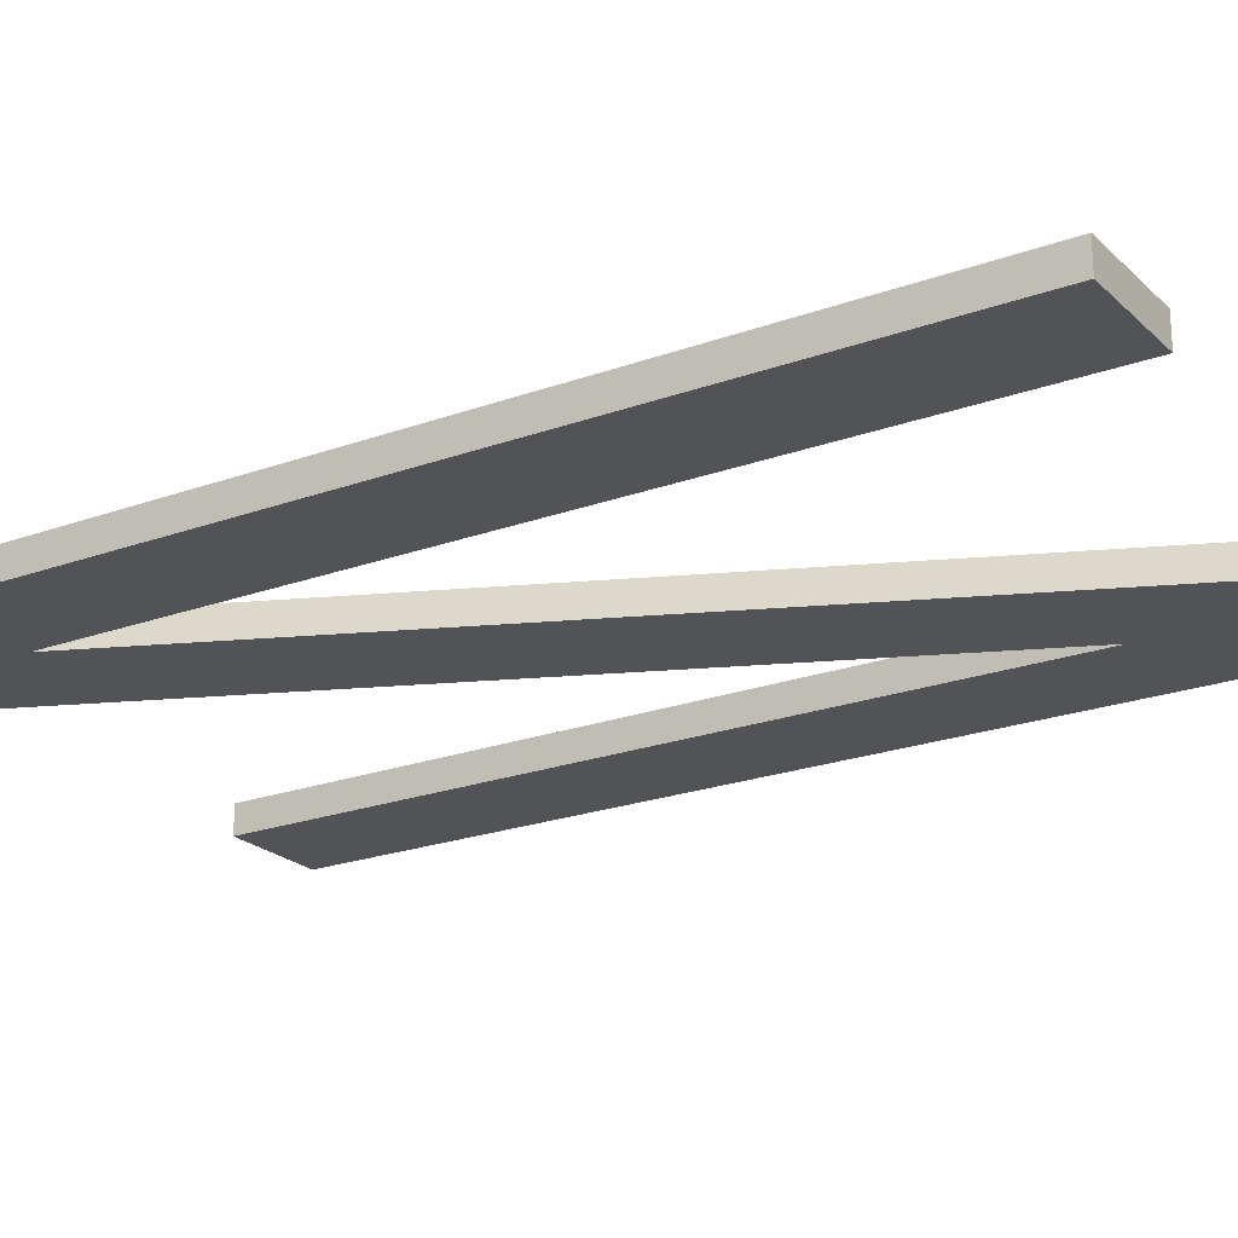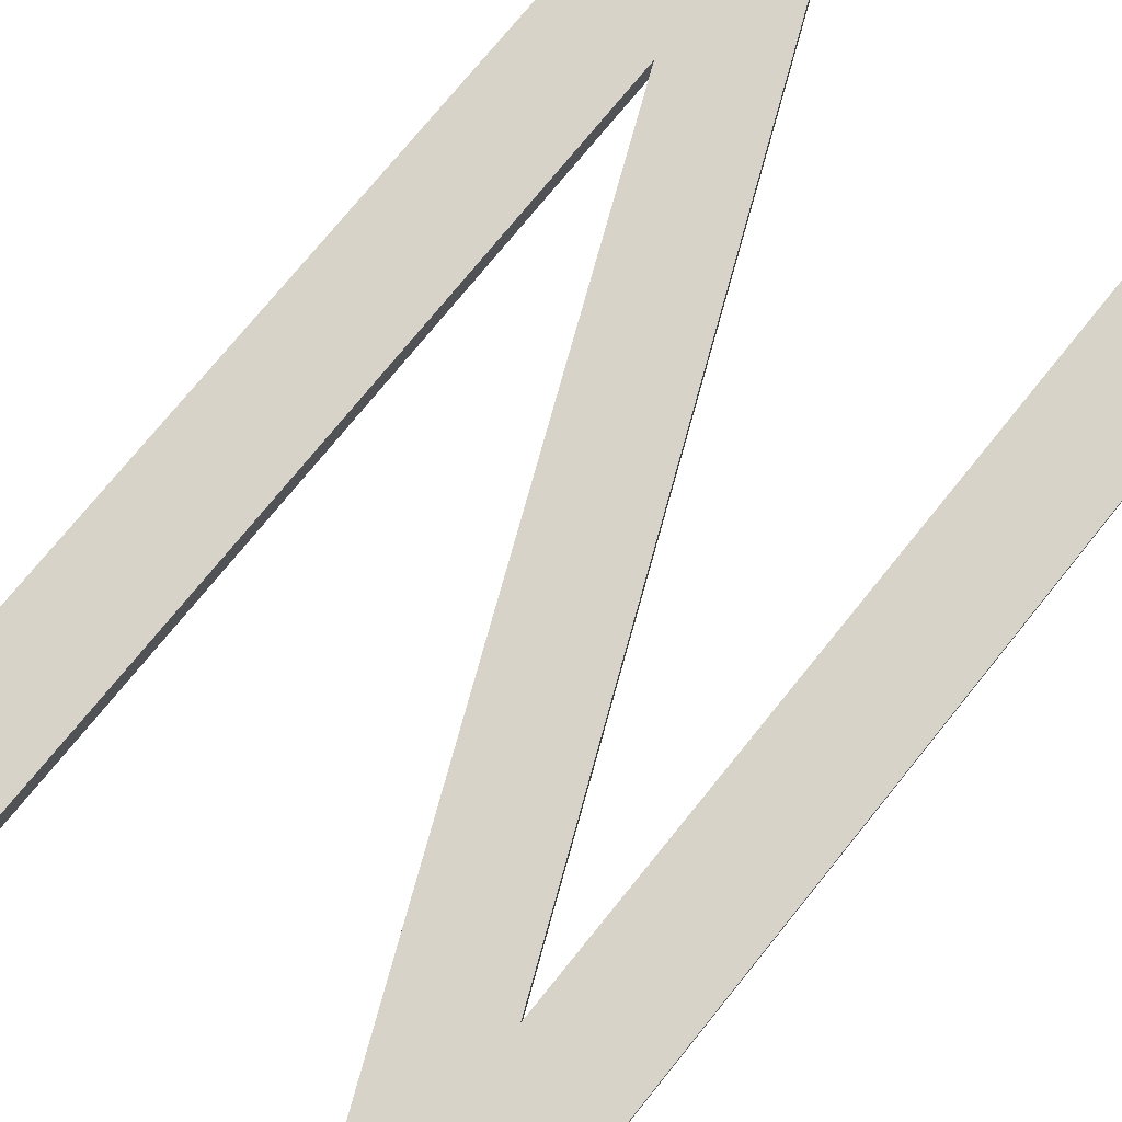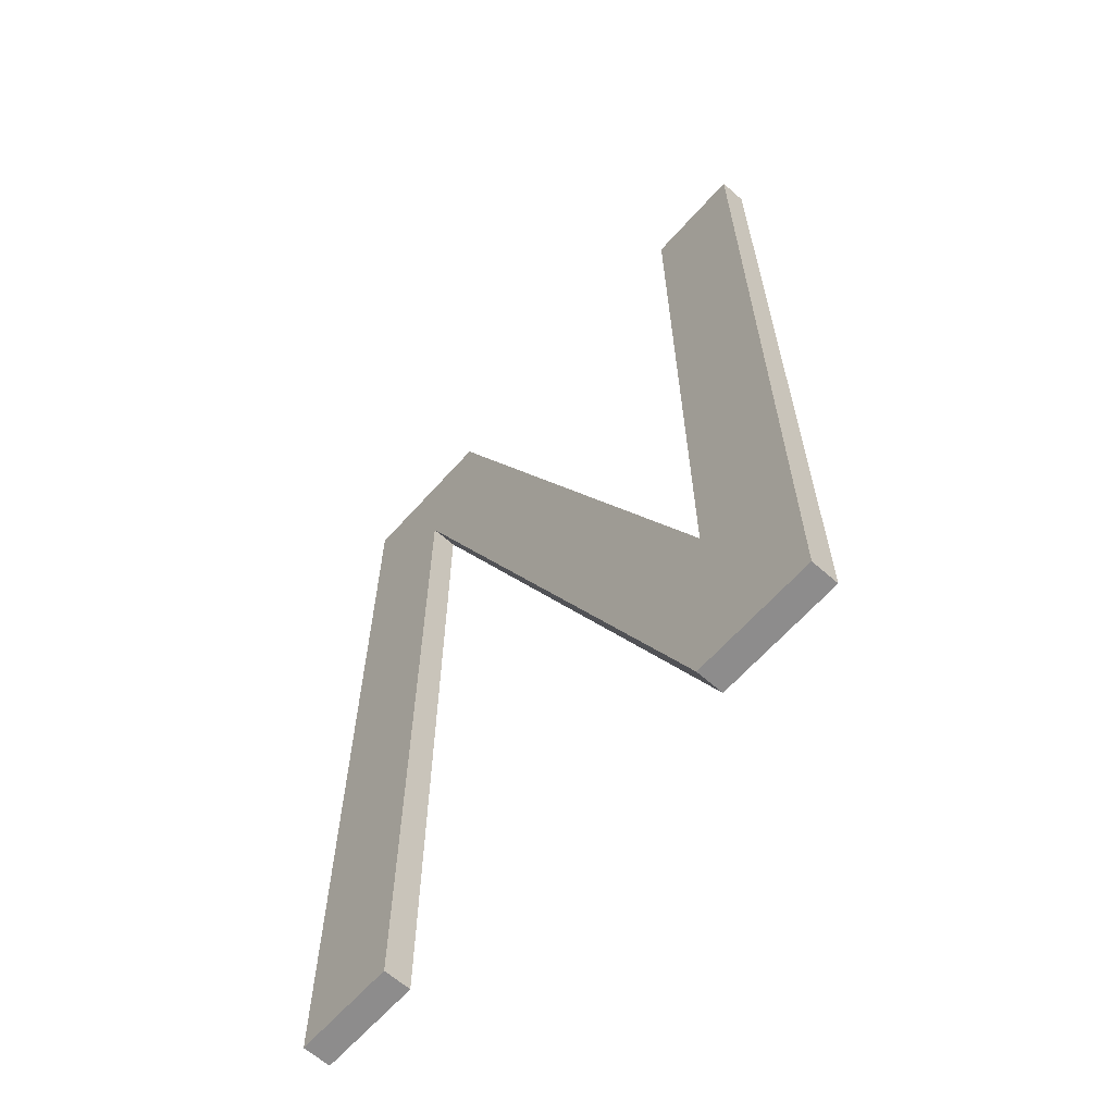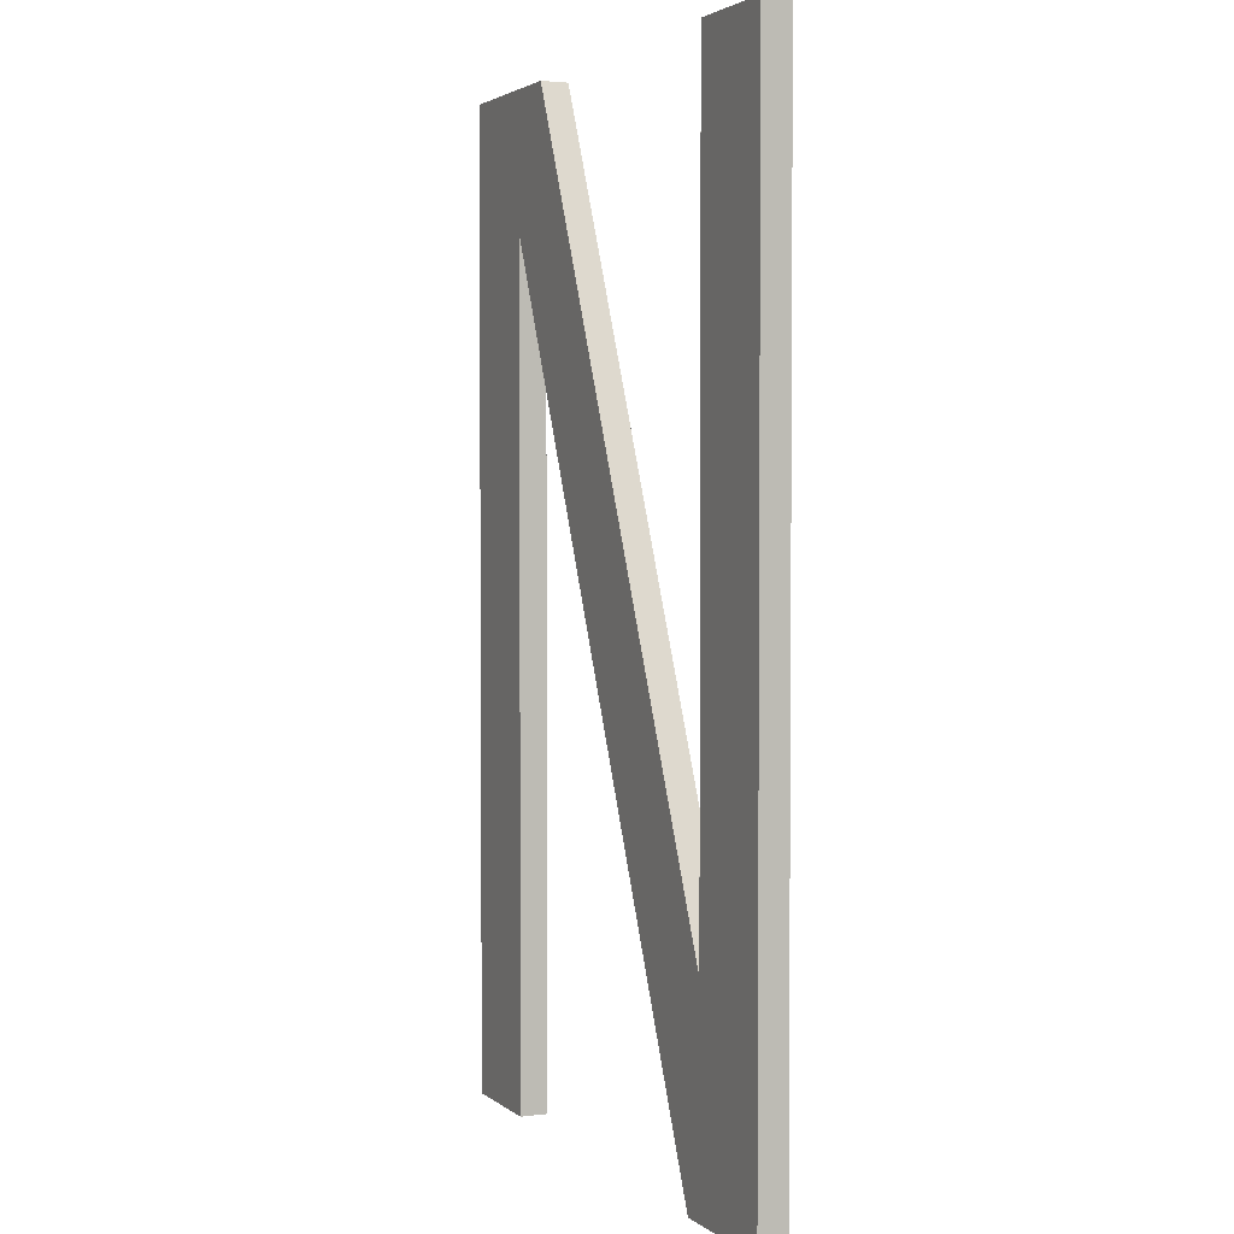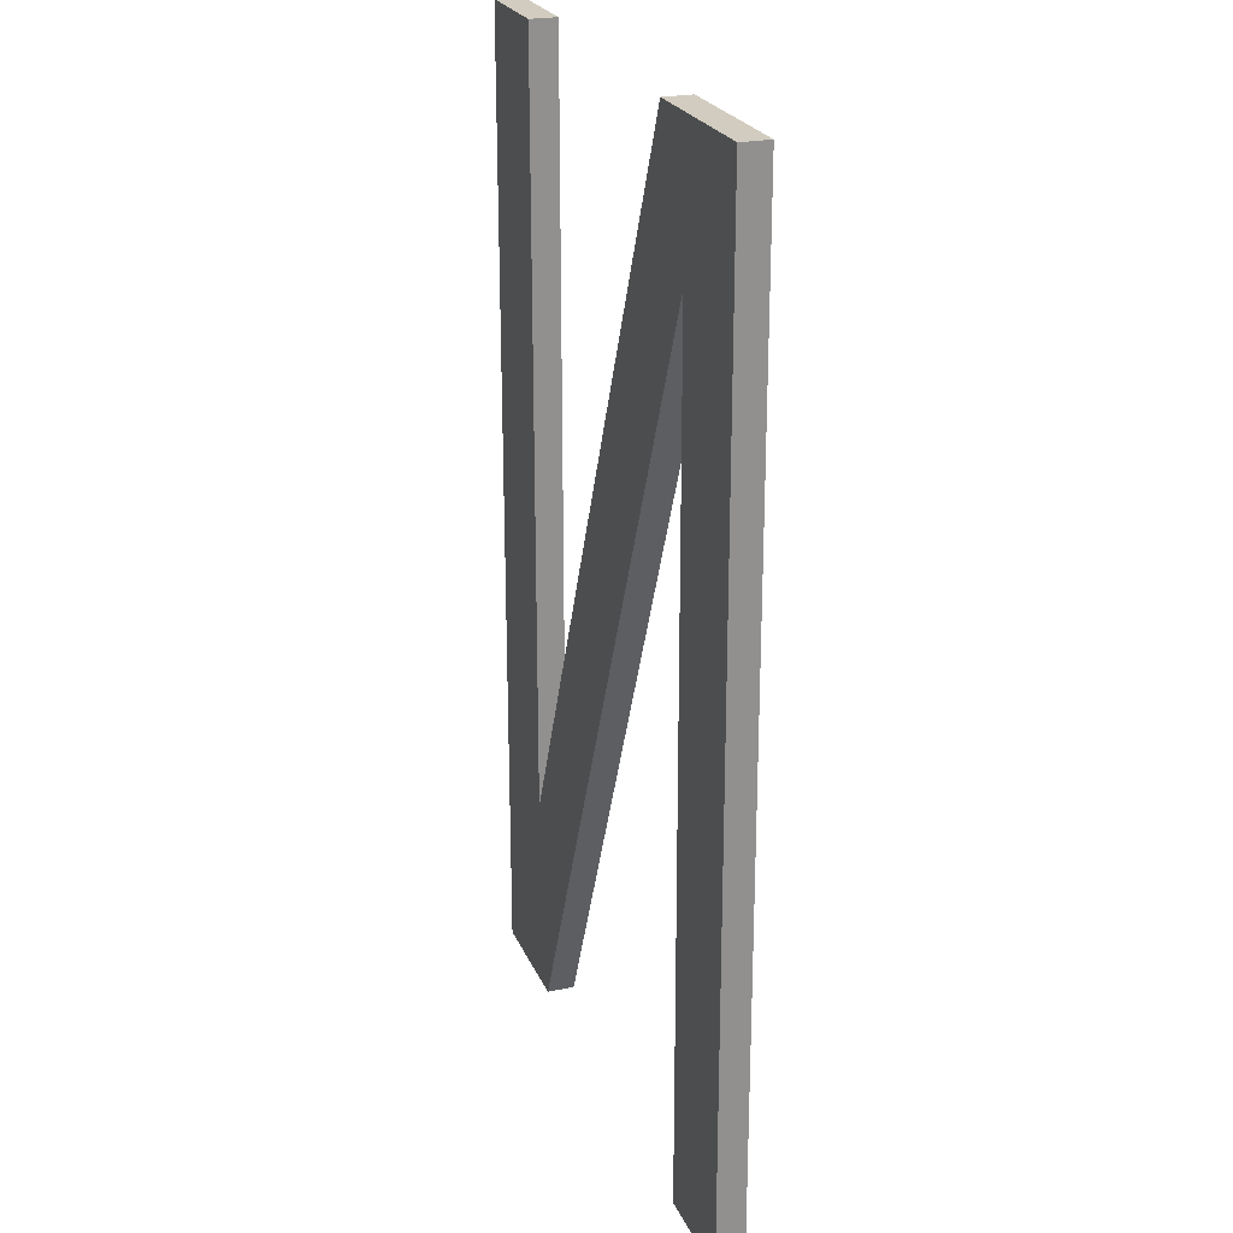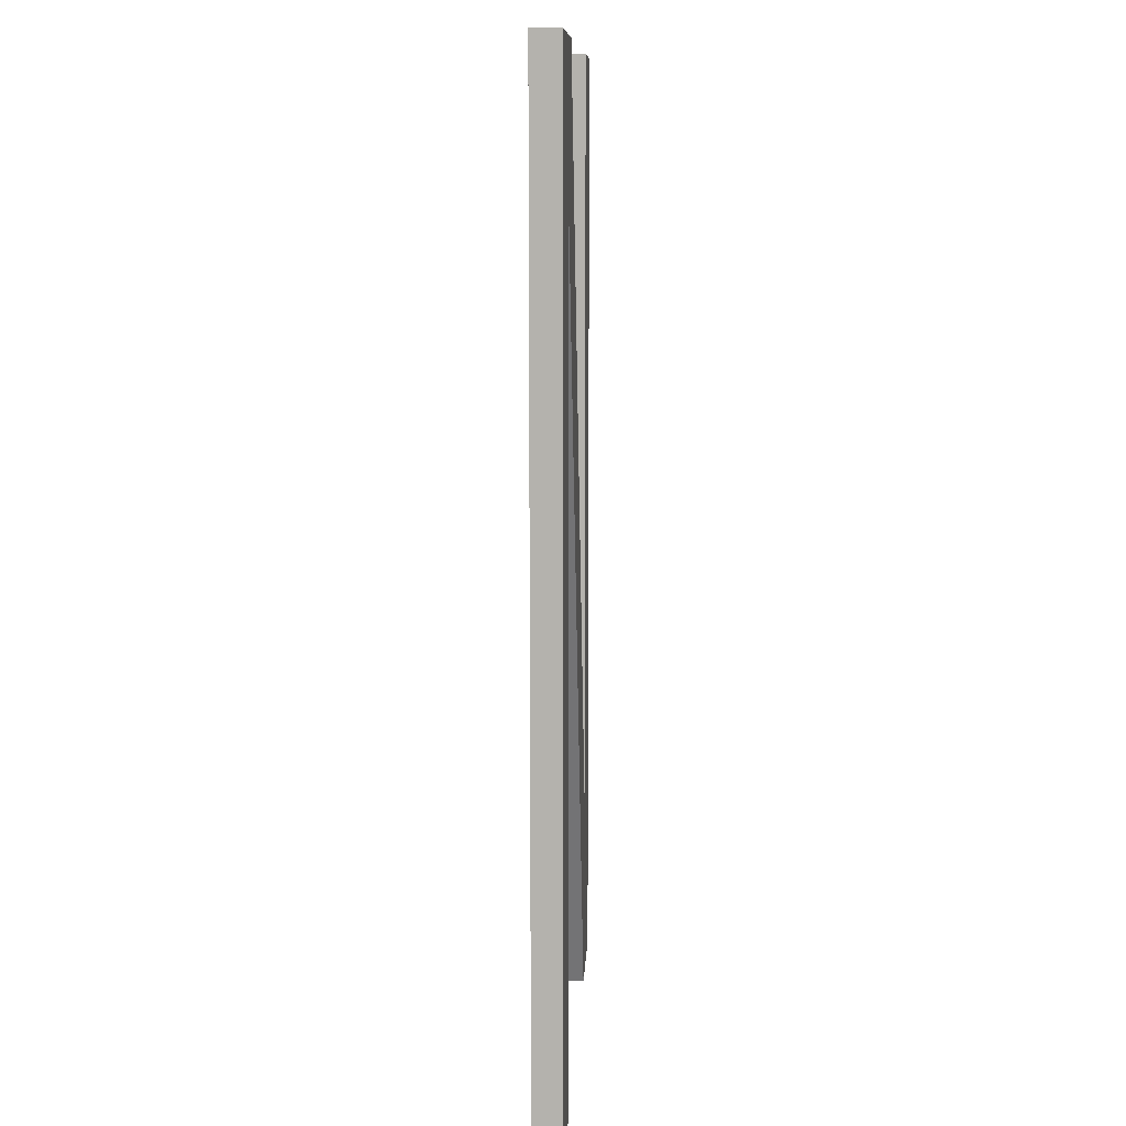
<metadata>
{"format":"obj","ext":"obj","renderer":"f3d","projection":"perspective","resolution":1024,"background":"white","views":[{"elev":-22.1,"azim":-57.5,"up":"+Z"},{"elev":76.0,"azim":39.1,"up":"+Z"},{"elev":-64.3,"azim":48.3,"up":"+Y"},{"elev":2.8,"azim":65.8,"up":"+Y"},{"elev":23.8,"azim":-109.1,"up":"+Y"},{"elev":10.1,"azim":-87.3,"up":"+Y"}]}
</metadata>
<code>
o mesh2/mesh2-geometry#mesh2-geometry
v 0.03772 -0.02068 0.06727
v 0.03772 -0.08154 0.06727
v 0.04587 -0.02068 0.06727
v 0.03772 -0.02068 0.06509
v 0.04587 -0.09754 0.06727
v 0.03772 -0.08154 0.06509
v 0.03609 -0.09754 0.06727
v 0.04587 -0.09754 0.06509
v 0.04587 -0.02068 0.06509
v 0.01135 -0.02068 0.06727
v 0.01135 -0.02068 0.06509
v 0.03609 -0.09754 0.06509
v 0.007127 -0.03126 0.06727
v -0.001016 -0.02068 0.06509
v -0.001016 -0.02068 0.06727
v 0.007127 -0.03126 0.06509
v -0.001016 -0.09754 0.06727
v 0.007127 -0.09754 0.06509
v 0.007127 -0.09754 0.06727
v -0.001016 -0.09754 0.06509
f 1 2 3
f 3 2 1
f 1 4 2
f 2 4 1
f 3 2 5
f 5 2 3
f 1 3 4
f 4 3 1
f 6 2 4
f 4 2 6
f 5 2 7
f 7 2 5
f 5 8 3
f 3 8 5
f 9 4 3
f 3 4 9
f 2 6 10
f 10 6 2
f 4 8 6
f 6 8 4
f 2 10 7
f 7 10 2
f 5 7 8
f 8 7 5
f 9 3 8
f 8 3 9
f 9 8 4
f 4 8 9
f 11 10 6
f 6 10 11
f 8 12 6
f 6 12 8
f 7 10 13
f 13 10 7
f 12 8 7
f 7 8 12
f 11 14 10
f 10 14 11
f 6 12 11
f 11 12 6
f 10 15 13
f 13 15 10
f 13 16 7
f 7 16 13
f 12 7 16
f 16 7 12
f 11 16 14
f 14 16 11
f 15 10 14
f 14 10 15
f 12 16 11
f 11 16 12
f 17 13 15
f 15 13 17
f 16 13 18
f 18 13 16
f 16 18 14
f 14 18 16
f 15 14 17
f 17 14 15
f 13 17 19
f 19 17 13
f 19 18 13
f 13 18 19
f 20 14 18
f 18 14 20
f 20 17 14
f 14 17 20
f 19 17 18
f 18 17 19
f 20 18 17
f 17 18 20

</code>
